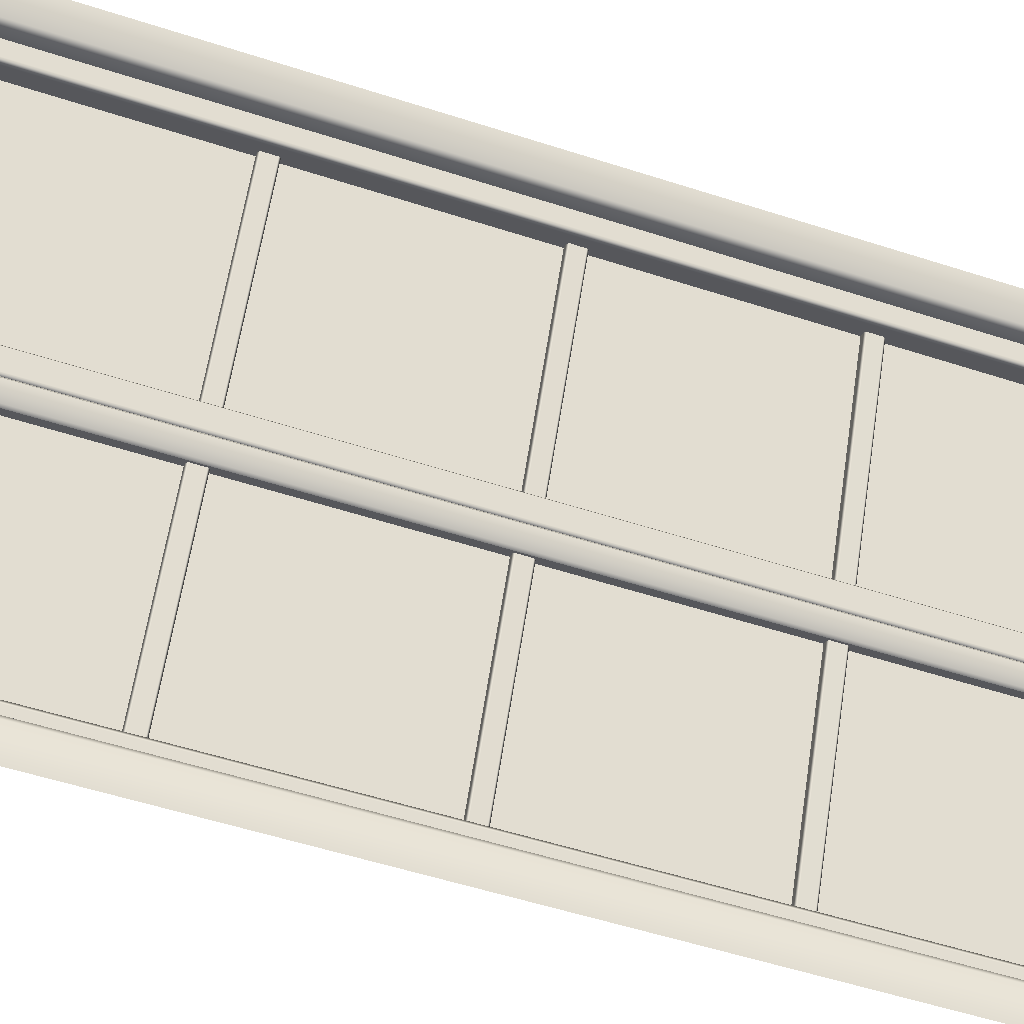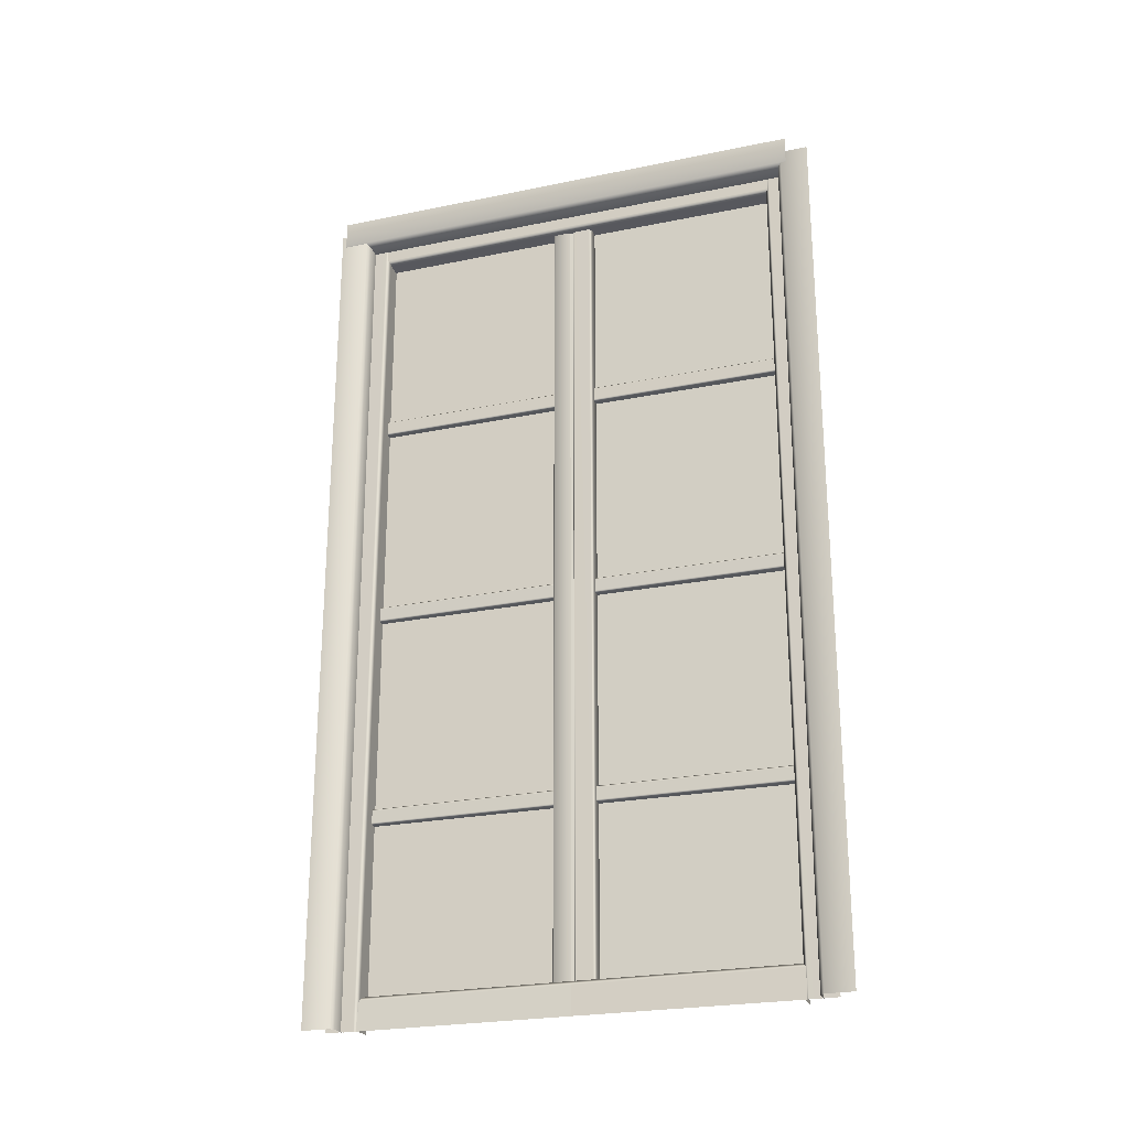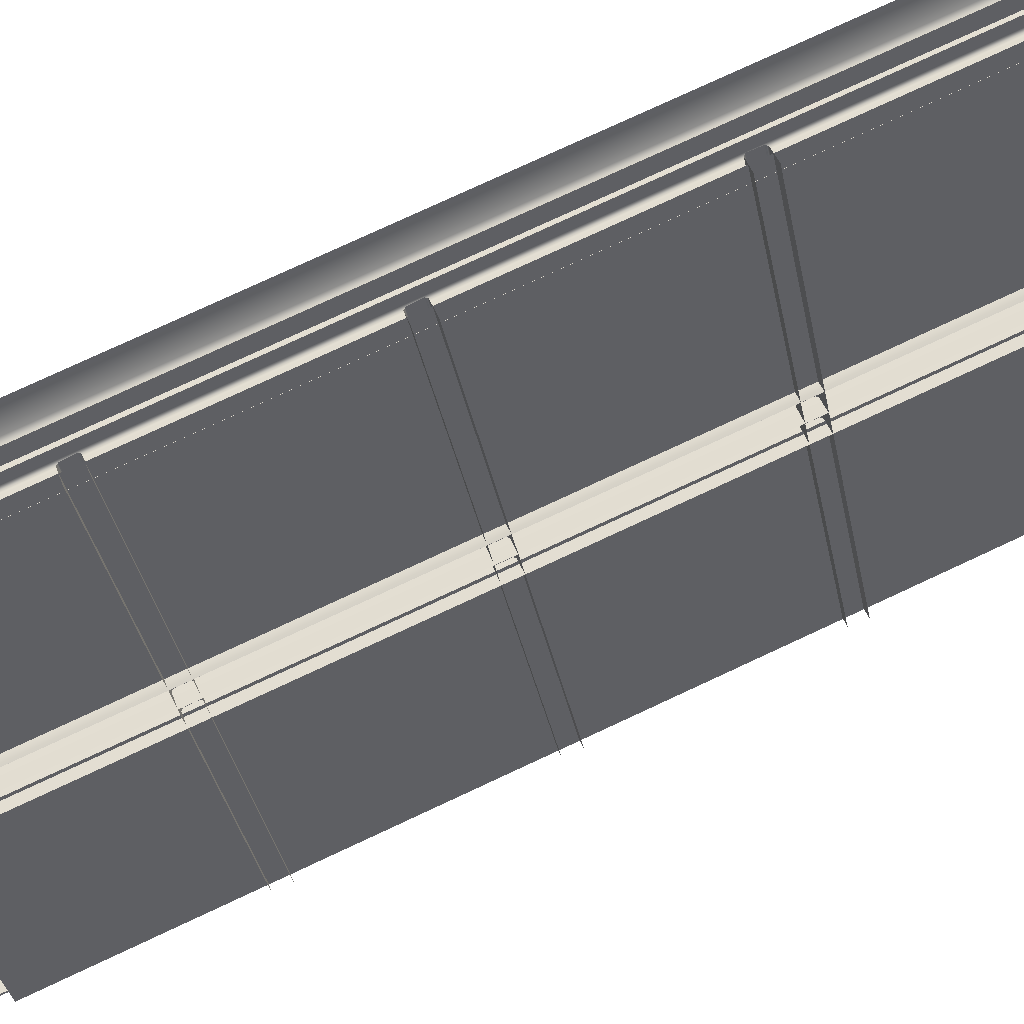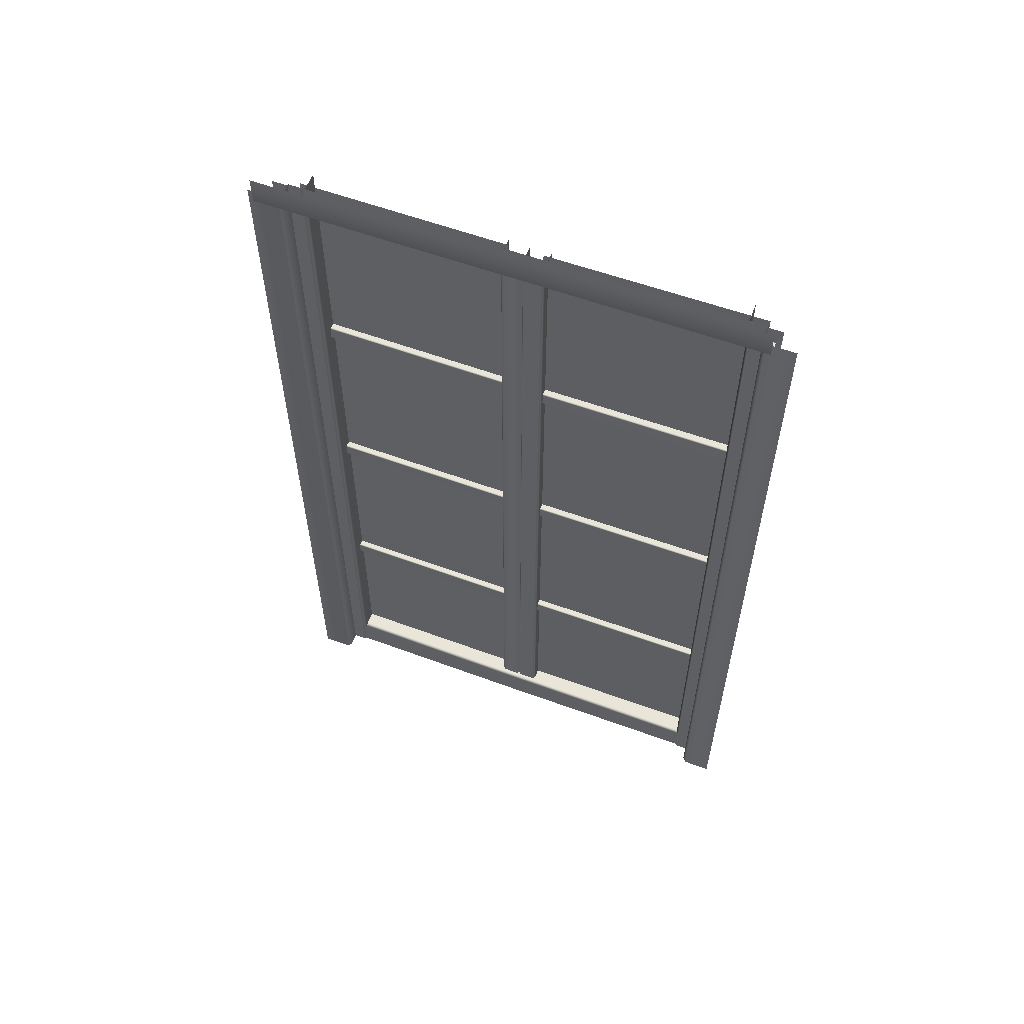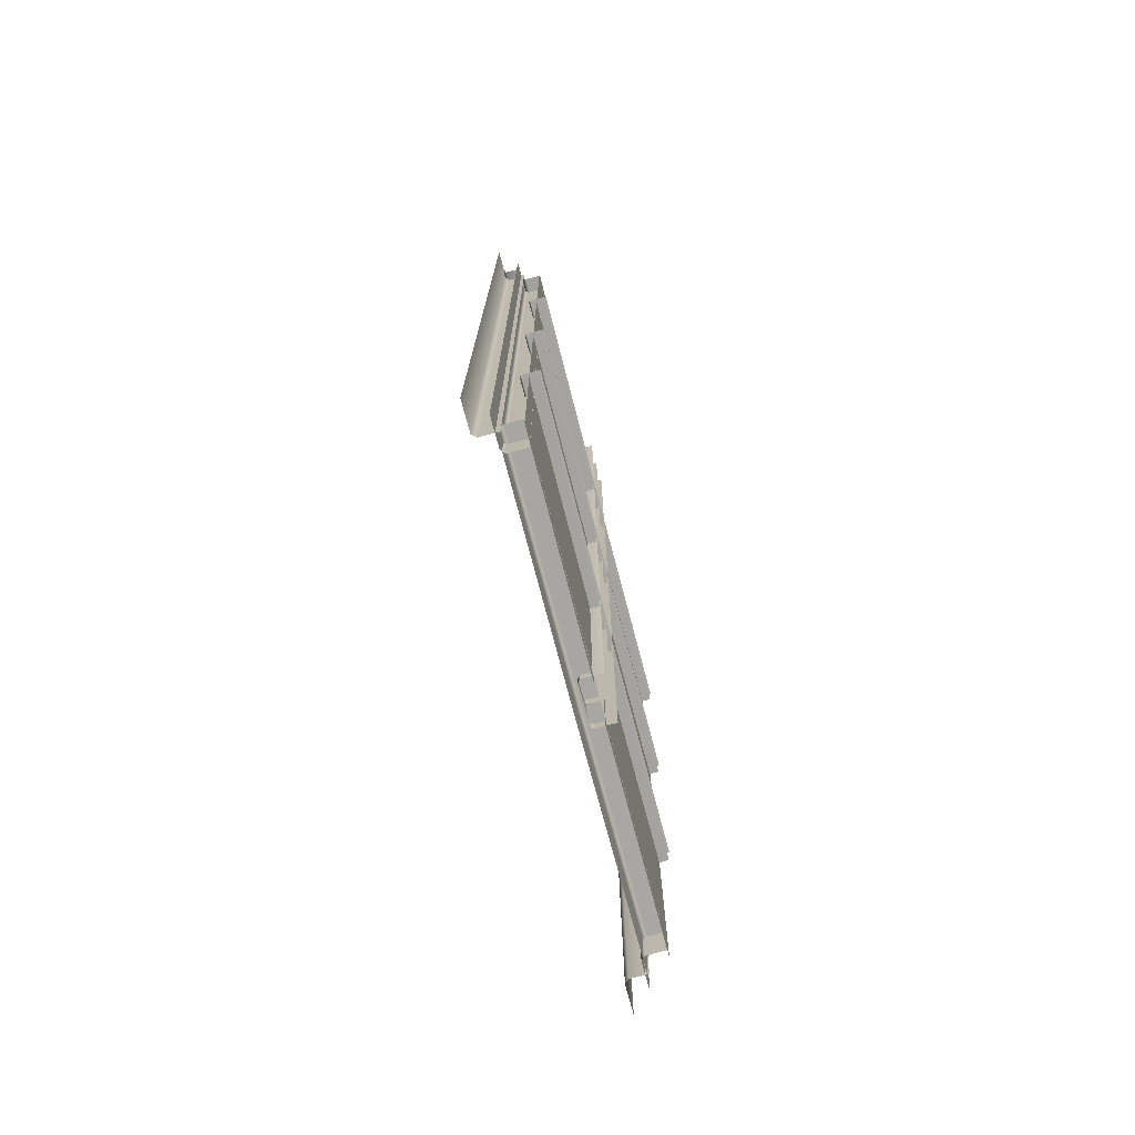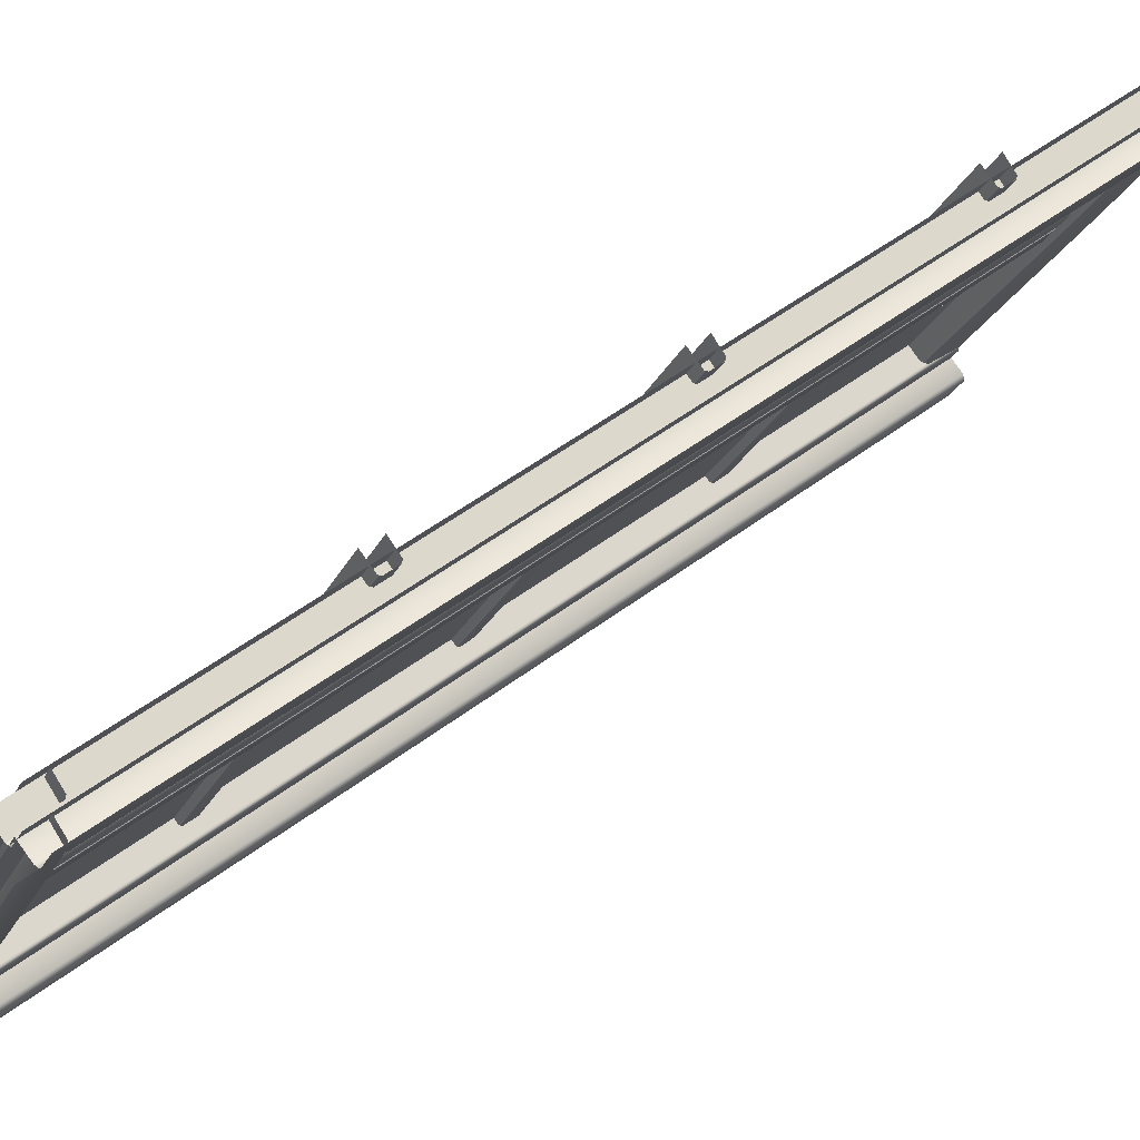
<metadata>
{"format":"obj","ext":"obj","renderer":"f3d","projection":"perspective","resolution":1024,"background":"white","views":[{"elev":-54.9,"azim":-108.9,"up":"+Z"},{"elev":-24.2,"azim":-99.6,"up":"+Y"},{"elev":78.5,"azim":65.1,"up":"+Z"},{"elev":58.1,"azim":-97.6,"up":"+Y"},{"elev":-74.2,"azim":-13.8,"up":"+Y"},{"elev":47.0,"azim":-131.4,"up":"+Z"}]}
</metadata>
<code>
o Bistro_Research_Exterior_Paris_Building_01_paris_buildi_84dfc92
v 1.583 8.027 -11.75
v 1.583 10.97 -11.75
v 1.609 8.027 -11.73
v 1.609 10.97 -11.73
v 1.578 8.027 -11.76
v 1.584 8.027 -11.75
v 1.578 10.97 -11.76
v 1.584 10.97 -11.75
v 1.62 8.027 -11.81
v 1.62 10.97 -11.81
v 1.68 8.027 -11.78
v 1.68 10.97 -11.78
v 1.607 8.027 -11.65
v 1.607 10.97 -11.65
v 1.607 10.97 -11.65
v 1.607 8.027 -11.65
v 1.547 10.97 -11.68
v 1.547 8.027 -11.68
v 1.542 10.97 -11.69
v 1.542 8.027 -11.69
v 1.571 10.97 -11.75
v 1.571 8.027 -11.75
v 1.607 10.97 -11.81
v 1.607 8.027 -11.81
v 1.637 8.027 -11.72
v 1.637 10.97 -11.72
v 1.643 8.027 -11.72
v 1.643 10.97 -11.72
v 1.253 7.947 -11.06
v 1.196 7.947 -11.09
v 1.253 11.05 -11.06
v 1.198 11.05 -11.09
v 1.177 7.947 -11.08
v 1.179 11.05 -11.08
v 1.131 11.05 -10.99
v 1.129 7.947 -11
v 1.223 10.94 -11.01
v 1.177 10.94 -11.04
v 1.61 10.94 -11.73
v 1.566 10.94 -11.76
v 1.165 10.96 -11.04
v 1.554 10.96 -11.77
v 1.554 11.05 -11.77
v 1.165 11.05 -11.04
v 1.252 10.2 -10.99
v 1.205 10.2 -11.01
v 1.64 10.2 -11.71
v 1.594 10.2 -11.74
v 1.199 10.21 -11.02
v 1.588 10.21 -11.74
v 1.589 10.25 -11.74
v 1.2 10.25 -11.02
v 1.206 10.26 -11.02
v 1.595 10.26 -11.74
v 1.644 10.26 -11.71
v 1.256 10.26 -10.99
v 1.252 9.436 -10.99
v 1.208 9.438 -11.02
v 1.64 9.436 -11.71
v 1.597 9.438 -11.74
v 1.202 9.445 -11.02
v 1.591 9.445 -11.74
v 1.59 9.488 -11.74
v 1.2 9.488 -11.02
v 1.206 9.495 -11.02
v 1.595 9.495 -11.74
v 1.644 9.494 -11.71
v 1.256 9.495 -10.99
v 1.253 8.669 -10.99
v 1.208 8.672 -11.02
v 1.64 8.669 -11.71
v 1.597 8.672 -11.74
v 1.202 8.678 -11.02
v 1.591 8.678 -11.74
v 1.59 8.722 -11.74
v 1.2 8.722 -11.02
v 1.206 8.728 -11.02
v 1.595 8.728 -11.74
v 1.644 8.728 -11.71
v 1.256 8.728 -10.99
v 1.972 11.05 -12.39
v 1.92 11.05 -12.42
v 1.972 7.947 -12.39
v 1.918 7.947 -12.42
v 1.914 11.05 -12.44
v 1.912 7.947 -12.44
v 1.961 7.947 -12.53
v 1.963 11.05 -12.52
v 1.998 8.064 -12.44
v 1.955 8.064 -12.46
v 1.614 8.064 -11.73
v 1.566 8.064 -11.76
v 1.942 8.05 -12.47
v 1.554 8.05 -11.77
v 1.552 7.947 -11.77
v 1.937 7.947 -12.47
v 2.028 10.26 -12.42
v 1.981 10.26 -12.44
v 1.975 10.25 -12.45
v 1.974 10.21 -12.44
v 1.98 10.2 -12.44
v 2.024 10.2 -12.42
v 2.028 9.494 -12.42
v 1.981 9.495 -12.44
v 1.975 9.488 -12.45
v 1.977 9.445 -12.45
v 1.983 9.438 -12.45
v 2.024 9.436 -12.42
v 2.028 8.727 -12.42
v 1.981 8.728 -12.44
v 1.975 8.722 -12.45
v 1.977 8.678 -12.45
v 1.983 8.672 -12.45
v 2.024 8.669 -12.42
v 1.168 7.947 -11.03
v 1.111 7.947 -11.07
v 1.168 11.05 -11.03
v 1.113 11.05 -11.06
v 1.093 7.947 -11.06
v 1.094 11.05 -11.06
v 1.047 11.05 -10.97
v 1.044 7.947 -10.97
v 1.142 10.99 -11.01
v 1.096 11 -11.03
v 1.981 10.99 -12.56
v 1.937 11 -12.59
v 1.084 11.01 -11.04
v 1.925 11.01 -12.59
v 1.925 11.11 -12.59
v 1.084 11.11 -11.04
v 1.945 11.05 -12.47
v 1.893 11.05 -12.5
v 1.945 7.947 -12.47
v 1.891 7.947 -12.5
v 1.887 11.05 -12.52
v 1.885 7.947 -12.52
v 1.934 7.947 -12.61
v 1.935 11.05 -12.61
v 1.174 8.064 -11.04
v 1.227 8.064 -11.01
v 1.162 8.05 -11.04
v 1.162 7.947 -11.04
v 1.952 10.94 -12.46
v 1.995 10.94 -12.44
v 1.94 10.96 -12.47
v 1.939 11.05 -12.47
v 1.586 10.99 -11.68
v 1.586 8.009 -11.68
v 1.227 10.99 -11.01
v 1.227 8.009 -11.01
v 1.644 8.023 -11.79
v 1.644 10.99 -11.79
v 1.998 10.99 -12.44
v 1.998 8.023 -12.44
v 1.998 8.009 -12.44
v 1.644 8.009 -11.79
f 1 2 3
f 2 4 3
f 5 6 7
f 6 8 7
f 9 10 11
f 10 12 11
f 13 14 15
f 16 13 15
f 15 17 16
f 17 18 16
f 18 17 19
f 20 18 19
f 20 19 21
f 22 20 21
f 21 2 22
f 2 1 22
f 5 7 23
f 24 5 23
f 23 10 24
f 10 9 24
f 8 6 25
f 26 8 25
f 25 27 26
f 27 28 26
f 29 30 31
f 30 32 31
f 30 33 32
f 33 34 32
f 35 34 33
f 36 35 33
f 37 38 39
f 38 40 39
f 38 41 40
f 41 42 40
f 43 42 41
f 44 43 41
f 45 46 47
f 46 48 47
f 46 49 48
f 49 50 48
f 51 50 49
f 52 51 49
f 52 53 51
f 53 54 51
f 54 53 55
f 53 56 55
f 57 58 59
f 58 60 59
f 58 61 60
f 61 62 60
f 63 62 61
f 64 63 61
f 64 65 63
f 65 66 63
f 66 65 67
f 65 68 67
f 69 70 71
f 70 72 71
f 70 73 72
f 73 74 72
f 75 74 73
f 76 75 73
f 76 77 75
f 77 78 75
f 78 77 79
f 77 80 79
f 81 82 83
f 82 84 83
f 82 85 84
f 85 86 84
f 87 86 85
f 88 87 85
f 89 90 91
f 90 92 91
f 90 93 92
f 93 94 92
f 95 94 93
f 96 95 93
f 97 98 55
f 98 54 55
f 54 98 99
f 51 54 99
f 51 99 50
f 99 100 50
f 50 100 101
f 48 50 101
f 48 101 47
f 101 102 47
f 103 104 67
f 104 66 67
f 66 104 105
f 63 66 105
f 63 105 62
f 105 106 62
f 62 106 107
f 60 62 107
f 60 107 59
f 107 108 59
f 109 110 79
f 110 78 79
f 78 110 111
f 75 78 111
f 75 111 74
f 111 112 74
f 74 112 113
f 72 74 113
f 72 113 71
f 113 114 71
f 115 116 117
f 116 118 117
f 116 119 118
f 119 120 118
f 121 120 119
f 122 121 119
f 123 124 125
f 124 126 125
f 124 127 126
f 127 128 126
f 129 128 127
f 130 129 127
f 131 132 133
f 132 134 133
f 132 135 134
f 135 136 134
f 137 136 135
f 138 137 135
f 139 140 91
f 92 139 91
f 92 94 139
f 94 141 139
f 142 141 94
f 95 142 94
f 143 144 39
f 40 143 39
f 40 42 143
f 42 145 143
f 146 145 42
f 43 146 42
f 147 148 149
f 148 150 149
f 151 152 153
f 154 151 153
f 154 155 151
f 155 156 151

</code>
